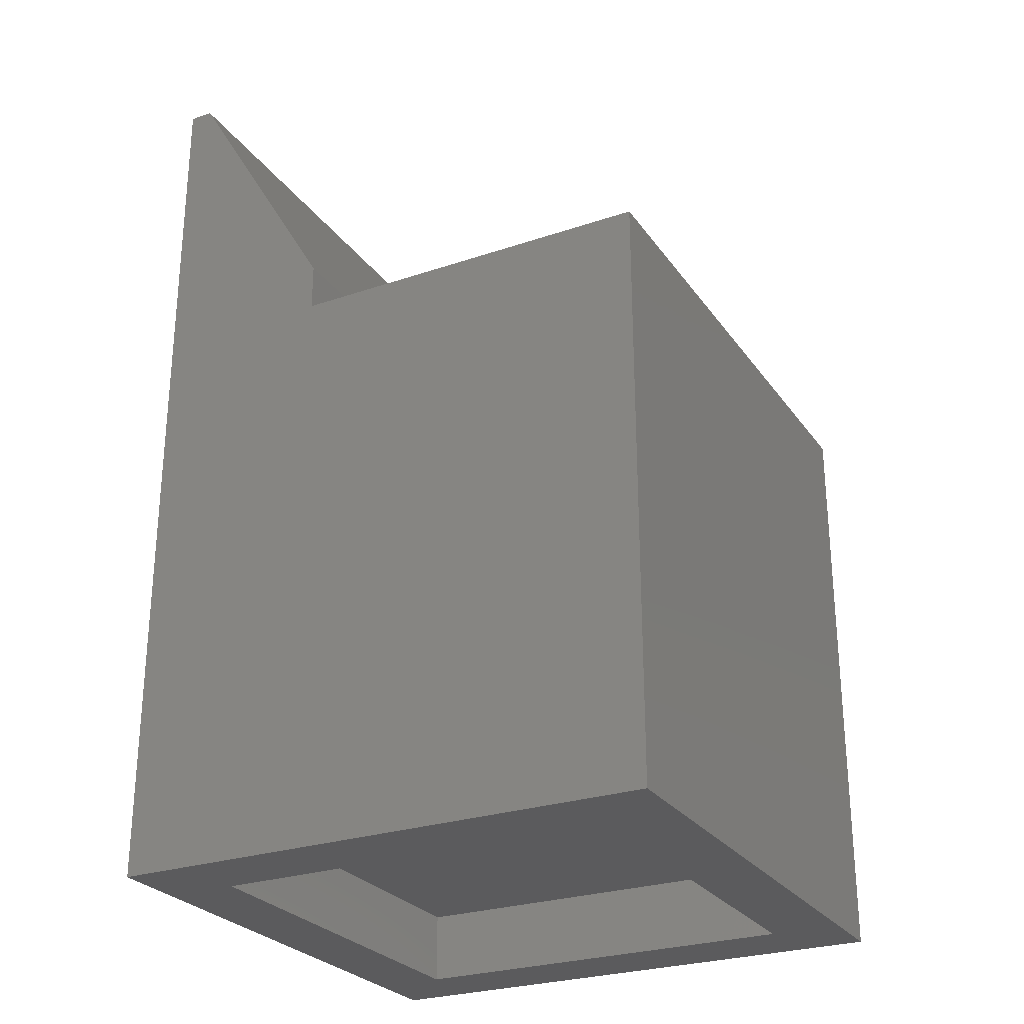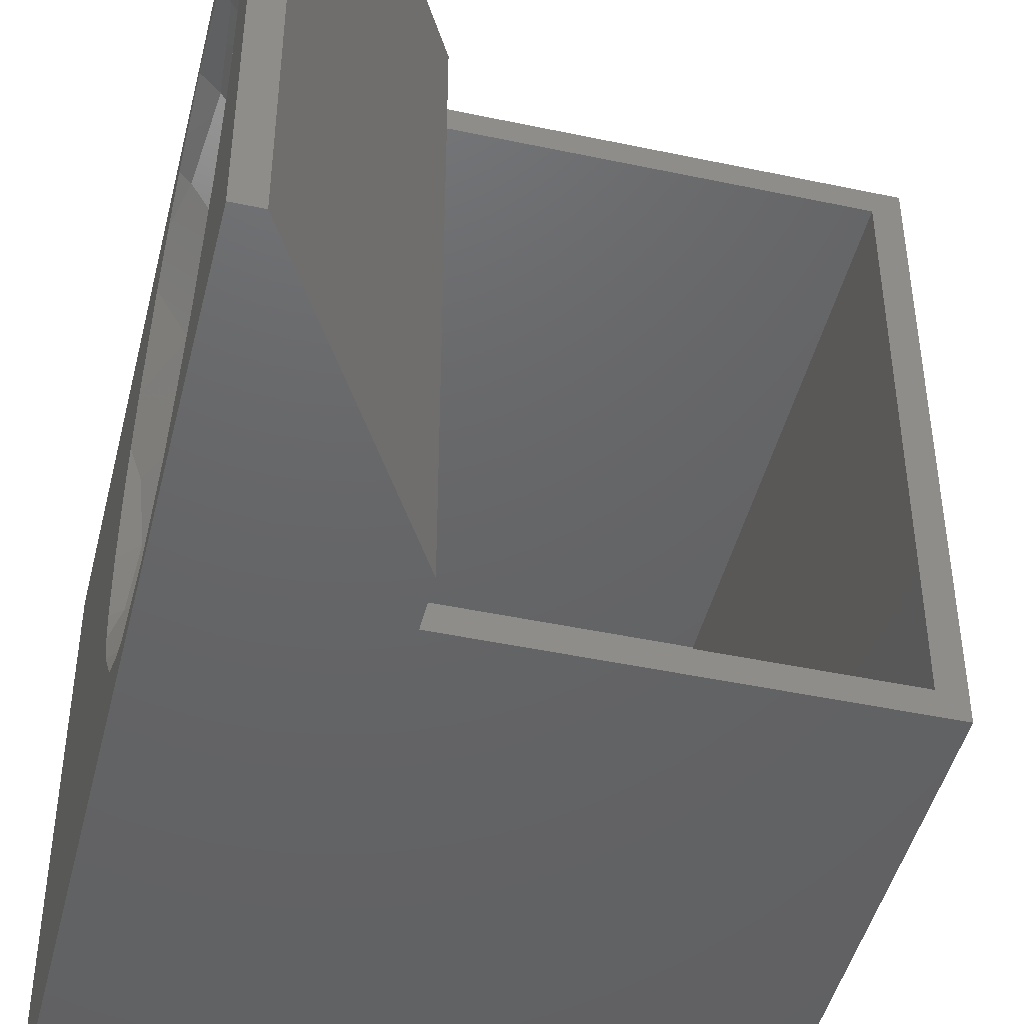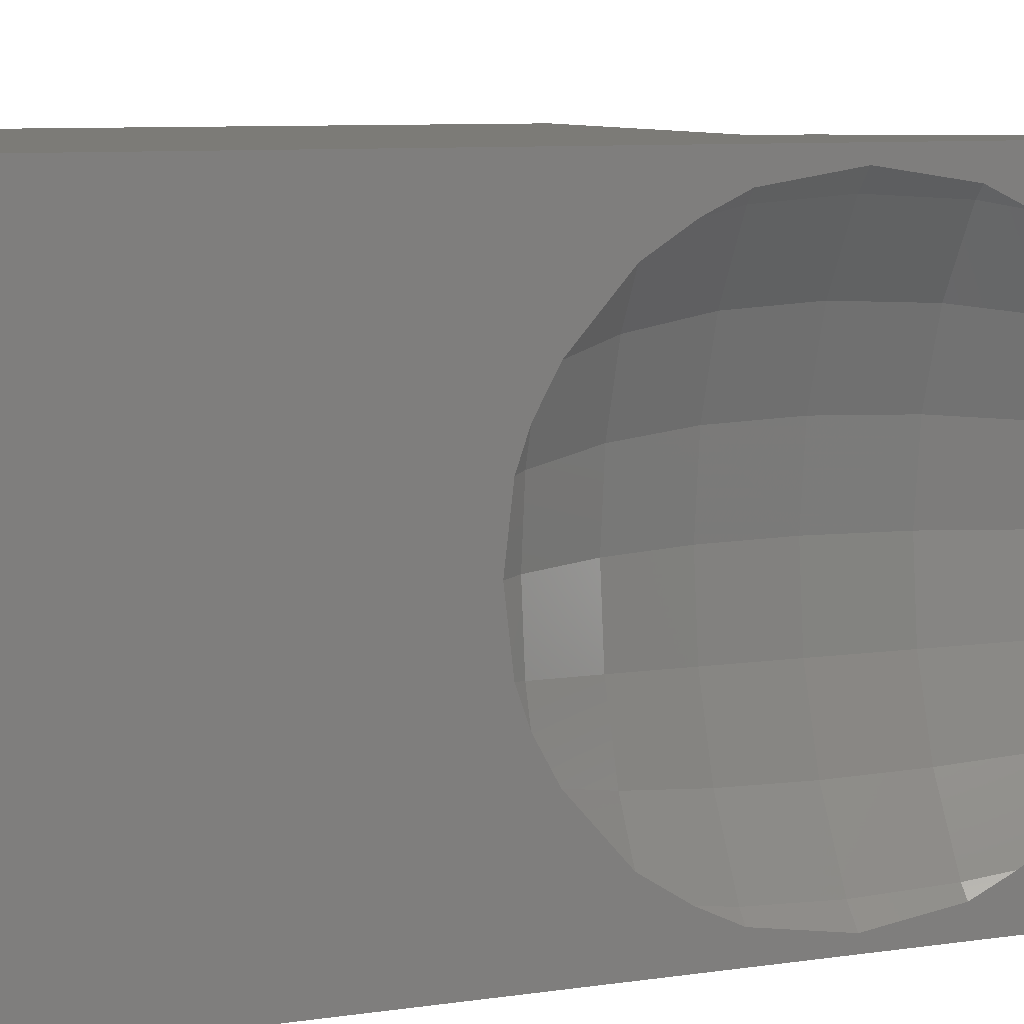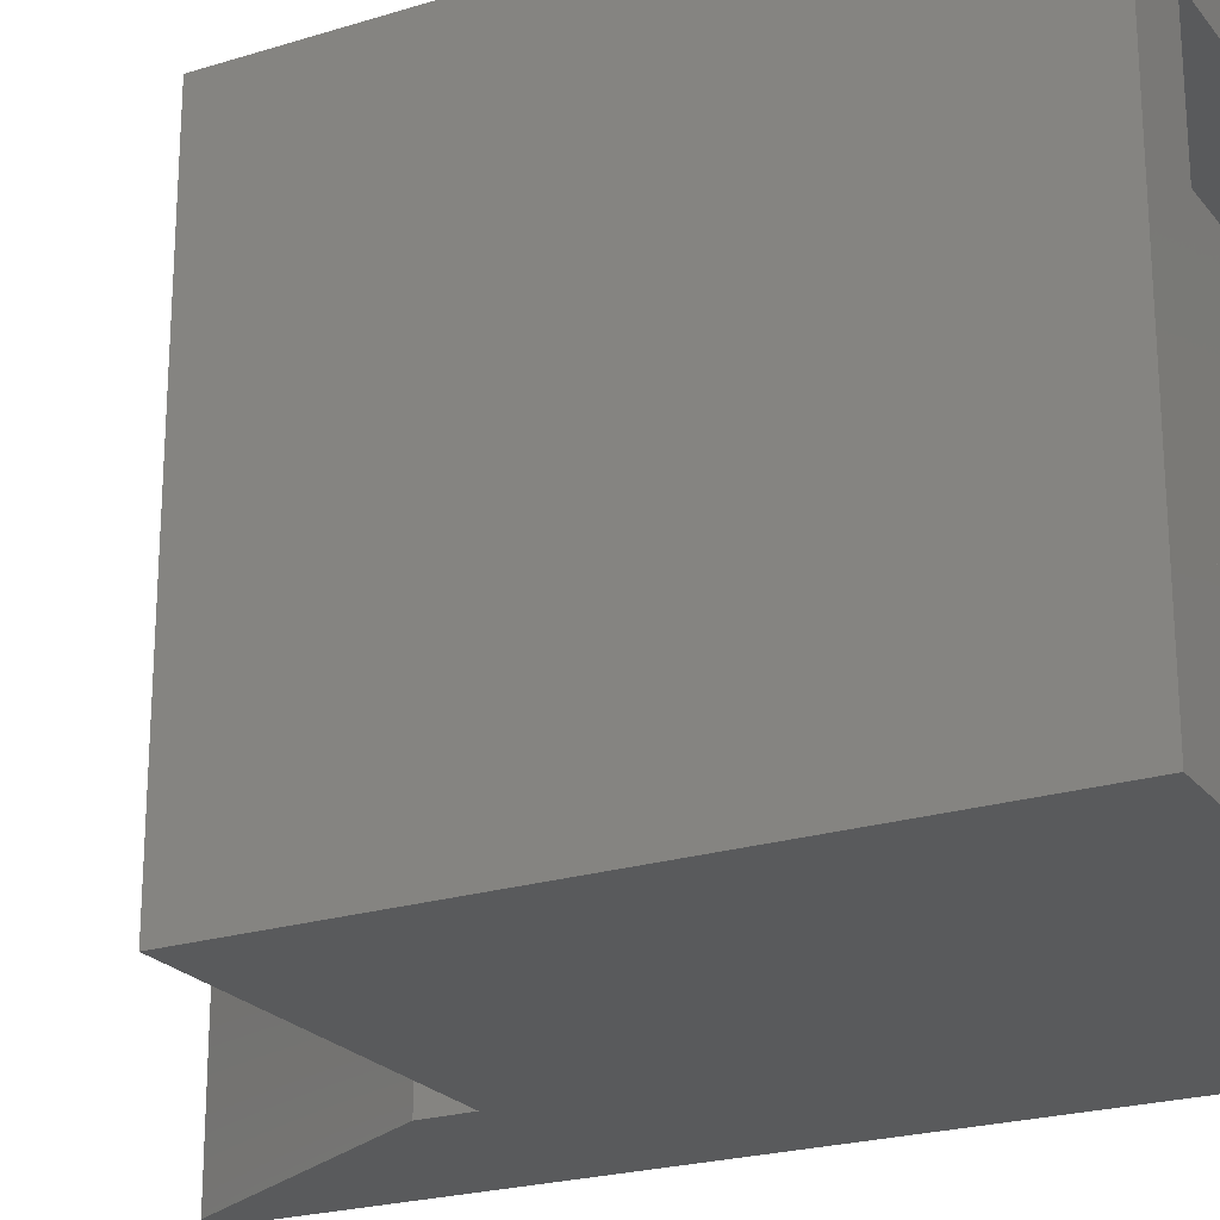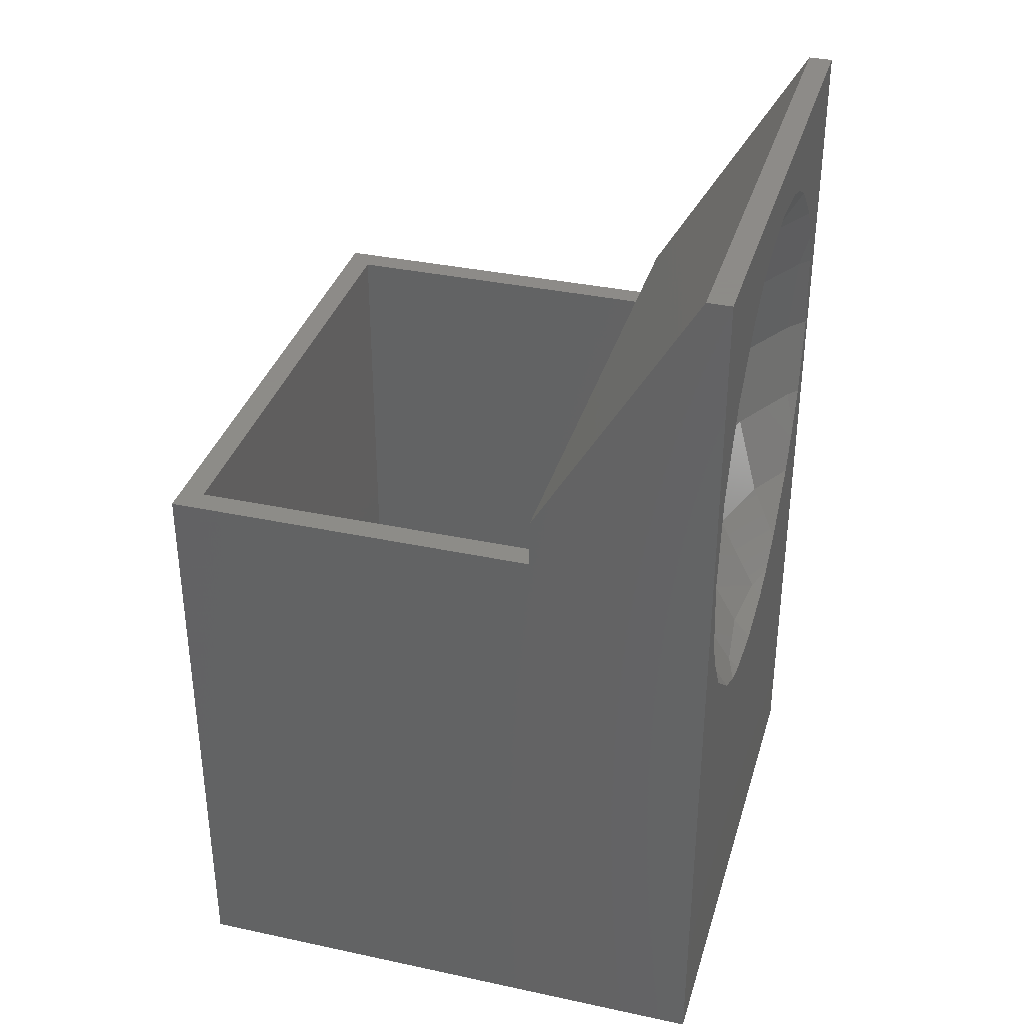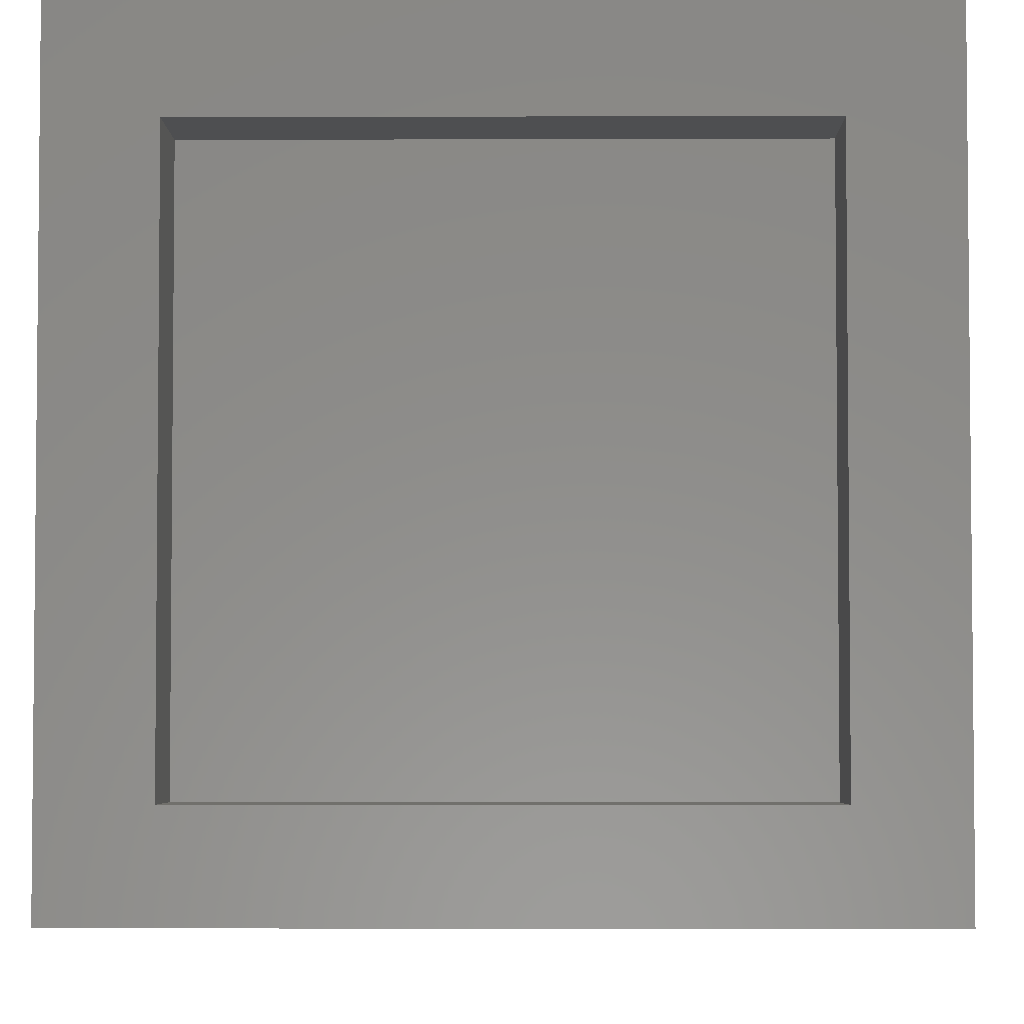
<metadata>
{"format":"stl","ext":"stl","renderer":"f3d","projection":"perspective","resolution":1024,"background":"white","views":[{"elev":-27.0,"azim":27.7,"up":"+Z"},{"elev":-46.0,"azim":-13.7,"up":"+Y"},{"elev":8.4,"azim":-111.9,"up":"+Y"},{"elev":-22.8,"azim":118.0,"up":"+Y"},{"elev":35.2,"azim":-164.1,"up":"+Z"},{"elev":-4.0,"azim":-179.3,"up":"+Y"}]}
</metadata>
<code>
# stl→obj: 111 verts, 218 faces
v 23 0 25
v 23 23 0
v 23 23 25
v 23 0 0
v 22 22 25
v 7.506 23 25
v 7.506 22 25
v 22 1 25
v 7.506 0 25
v 7.506 1 25
v 20 3 0
v 3 3 0
v 0 0 0
v 3 20 0
v 20 20 0
v 0 23 0
v 0 22.38 25
v 0 23 38
v 0 22.22 24.02
v 0 21.82 21.44
v 0 21.04 19.82
v 0 20.27 18.64
v 0 19.88 18.03
v 0 17.34 15.82
v 0 16.71 15.48
v 0 15.69 14.93
v 0 14.29 14.45
v 0 12.16 14.2
v 0 11.5 14.12
v 0 10.84 14.2
v 0 8.71 14.45
v 0 7.306 14.93
v 0 6.287 15.48
v 0 5.656 15.82
v 0 2.726 18.64
v 0 3.116 18.03
v 0 0.7774 24.02
v 0 0.6241 25
v 0 1.18 21.44
v 0 1.964 19.82
v 0 22.22 25.98
v 0 21.82 28.56
v 0 21.04 30.18
v 0 20.27 31.36
v 0 19.88 31.97
v 0 17.34 34.18
v 0 16.71 34.52
v 0 15.69 35.07
v 0 14.29 35.55
v 0 12.16 35.8
v 0 11.5 35.88
v 0 0 38
v 0 10.84 35.8
v 0 8.71 35.55
v 0 6.287 34.52
v 0 5.656 34.18
v 0 7.306 35.07
v 0 3.116 31.97
v 0 2.726 31.36
v 0 1.964 30.18
v 0 1.18 28.56
v 0 0.7774 25.98
v 7.506 23 27
v 1 23 38
v 7.506 0 27
v 1 0 38
v 22 1 4
v 22 22 4
v 2.041 22 4
v 2.041 1 4
v 20 20 3
v 20 3 3
v 3 3 3
v 3 20 3
v 1.167 17.86 18.03
v 2.178 18.31 21.44
v 2.178 14.75 31.97
v 0.7294 11.5 35.07
v 0.4267 14.38 35.07
v 3.26 14.98 28.56
v 1.167 17.86 31.97
v 0.7294 21.57 25
v 2.519 4.535 25
v 2.178 4.687 21.44
v 0.4267 1.654 21.44
v 3.26 14.98 21.44
v 3.626 15.06 25
v 2.519 18.47 25
v 3.626 11.5 28.56
v 4 11.5 25
v 3.26 8.017 28.56
v 2.178 8.247 31.97
v 1.167 5.137 31.97
v 2.178 14.75 18.03
v 0.4267 14.38 14.93
v 2.519 11.5 18.03
v 0.7294 11.5 14.93
v 2.178 8.247 18.03
v 0.4267 8.62 14.93
v 3.26 8.017 21.44
v 2.178 4.687 28.56
v 2.178 18.31 28.56
v 0.4267 21.35 28.56
v 2.519 11.5 31.97
v 0.4267 1.654 28.56
v 1.167 5.137 18.03
v 0.7294 1.434 25
v 0.4267 21.35 21.44
v 3.626 11.5 21.44
v 3.626 7.94 25
v 0.4267 8.62 35.07
f 1 2 3
f 2 1 4
f 3 5 1
f 6 5 3
f 5 6 7
f 8 1 5
f 9 8 10
f 8 9 1
f 4 11 2
f 4 12 11
f 12 13 14
f 13 12 4
f 15 2 11
f 14 2 15
f 14 16 2
f 16 14 13
f 16 17 18
f 16 19 17
f 16 20 19
f 16 21 20
f 16 22 21
f 16 23 22
f 16 24 23
f 16 25 24
f 16 26 25
f 16 27 26
f 16 28 27
f 16 29 28
f 13 29 16
f 29 13 30
f 30 13 31
f 31 13 32
f 32 13 33
f 33 13 34
f 13 35 36
f 37 13 38
f 39 13 37
f 40 13 39
f 35 13 40
f 34 13 36
f 41 18 17
f 42 18 41
f 43 18 42
f 44 18 43
f 45 18 44
f 46 18 45
f 47 18 46
f 48 18 47
f 49 18 48
f 50 18 49
f 51 18 50
f 52 51 53
f 52 53 54
f 52 55 56
f 51 52 18
f 57 52 54
f 55 52 57
f 58 52 56
f 59 52 58
f 60 52 59
f 61 52 60
f 62 52 61
f 38 52 62
f 52 38 13
f 3 2 6
f 63 18 64
f 6 18 63
f 6 16 18
f 16 6 2
f 52 65 66
f 52 9 65
f 13 9 52
f 4 9 13
f 9 4 1
f 67 5 68
f 5 67 8
f 69 67 68
f 67 69 70
f 68 7 69
f 7 68 5
f 67 10 8
f 10 67 70
f 11 71 15
f 71 11 72
f 73 71 72
f 71 73 74
f 73 14 74
f 14 73 12
f 14 71 74
f 71 14 15
f 11 73 72
f 73 11 12
f 18 66 64
f 66 18 52
f 63 7 6
f 63 10 7
f 65 10 63
f 10 65 9
f 66 63 64
f 63 66 65
f 10 69 7
f 69 10 70
f 75 22 23
f 22 75 76
f 77 78 79
f 80 77 81
f 82 17 19
f 83 84 85
f 86 87 88
f 89 90 91
f 92 91 93
f 26 94 25
f 94 26 95
f 96 94 97
f 32 98 99
f 98 32 33
f 100 96 98
f 91 83 101
f 45 81 46
f 94 86 75
f 83 100 84
f 97 94 95
f 28 95 27
f 95 28 97
f 86 88 76
f 79 50 49
f 50 79 78
f 87 90 80
f 88 102 103
f 104 91 92
f 60 105 61
f 56 93 58
f 34 98 33
f 98 34 106
f 35 106 36
f 106 35 84
f 103 41 82
f 41 103 42
f 102 43 103
f 43 102 44
f 42 103 43
f 104 92 78
f 107 37 38
f 62 107 38
f 108 19 20
f 19 108 82
f 76 88 108
f 99 30 31
f 30 99 97
f 77 46 81
f 46 77 47
f 90 89 80
f 37 85 39
f 85 37 107
f 90 109 100
f 90 87 86
f 92 56 55
f 56 92 93
f 89 91 104
f 80 89 104
f 101 60 59
f 60 101 105
f 96 86 94
f 100 109 96
f 84 100 106
f 107 83 85
f 88 80 102
f 87 80 88
f 94 24 25
f 24 94 75
f 108 20 21
f 17 82 41
f 76 21 22
f 21 76 108
f 100 98 106
f 99 31 32
f 62 105 107
f 105 62 61
f 110 90 100
f 90 110 91
f 109 86 96
f 109 90 86
f 77 104 78
f 80 104 77
f 51 78 53
f 50 78 51
f 86 76 75
f 82 88 103
f 88 82 108
f 81 44 102
f 44 81 45
f 102 80 81
f 75 23 24
f 95 26 27
f 106 34 36
f 98 97 99
f 98 96 97
f 101 83 105
f 83 107 105
f 54 111 57
f 92 57 111
f 57 92 55
f 77 48 47
f 48 77 79
f 48 79 49
f 85 40 39
f 40 84 35
f 84 40 85
f 97 28 29
f 97 29 30
f 59 93 101
f 93 59 58
f 91 101 93
f 110 100 83
f 91 110 83
f 78 92 111
f 111 53 78
f 53 111 54

</code>
